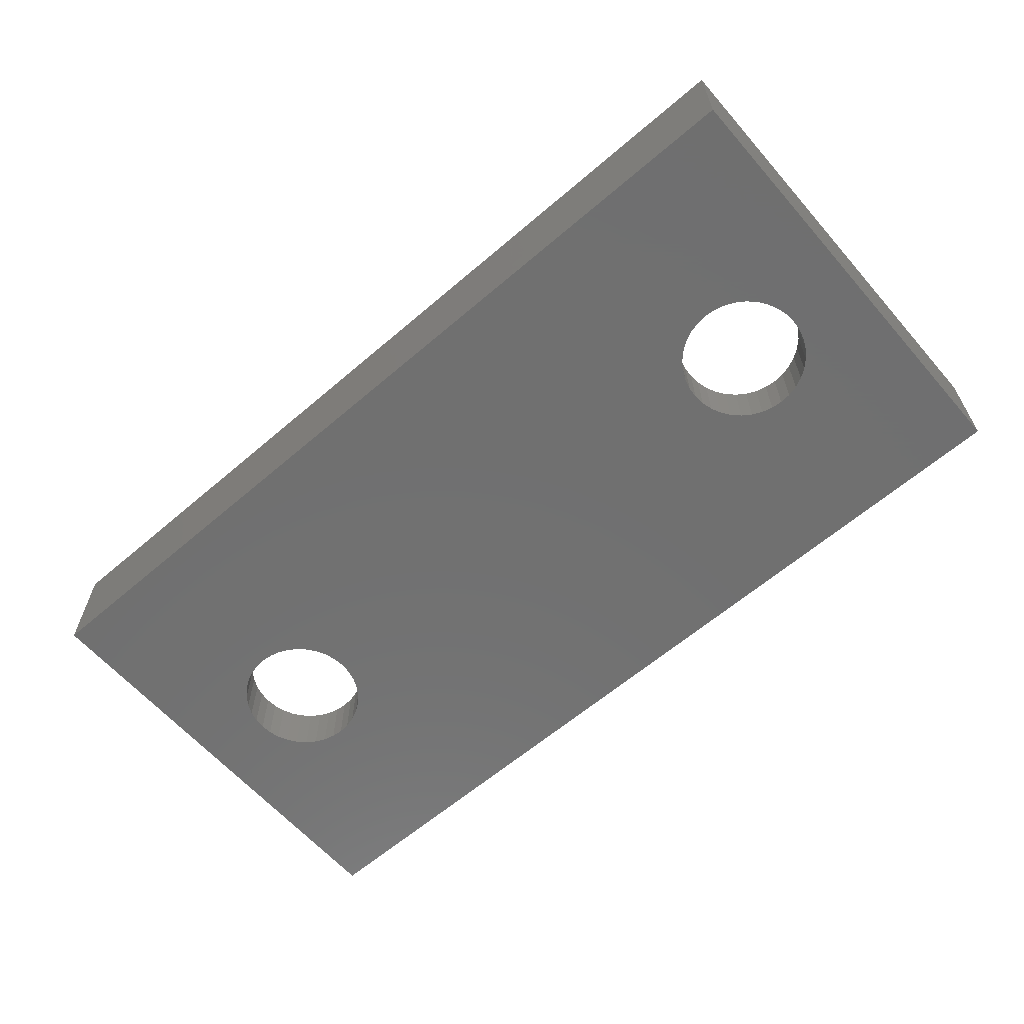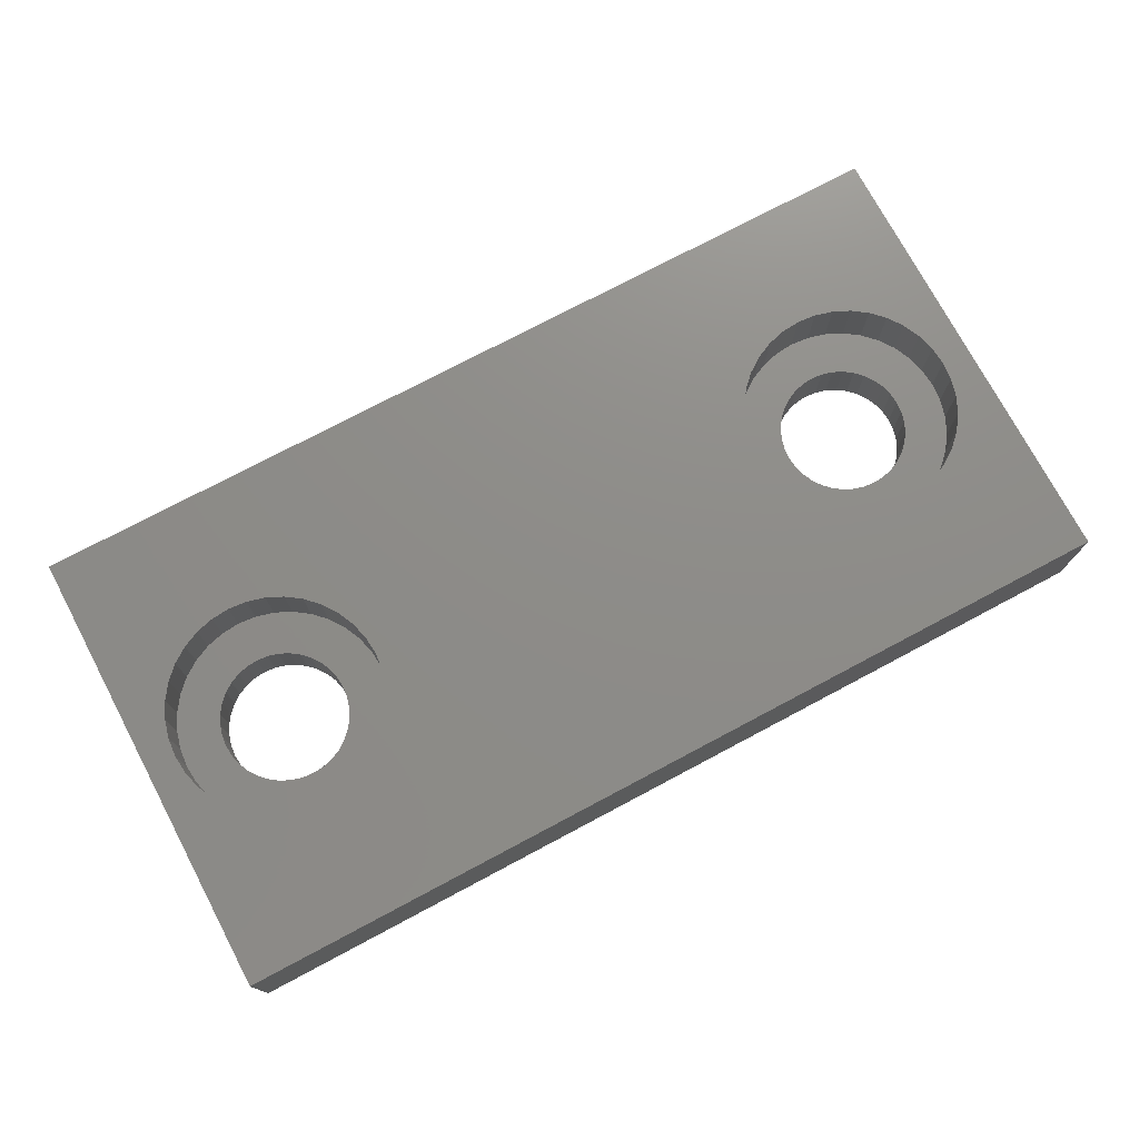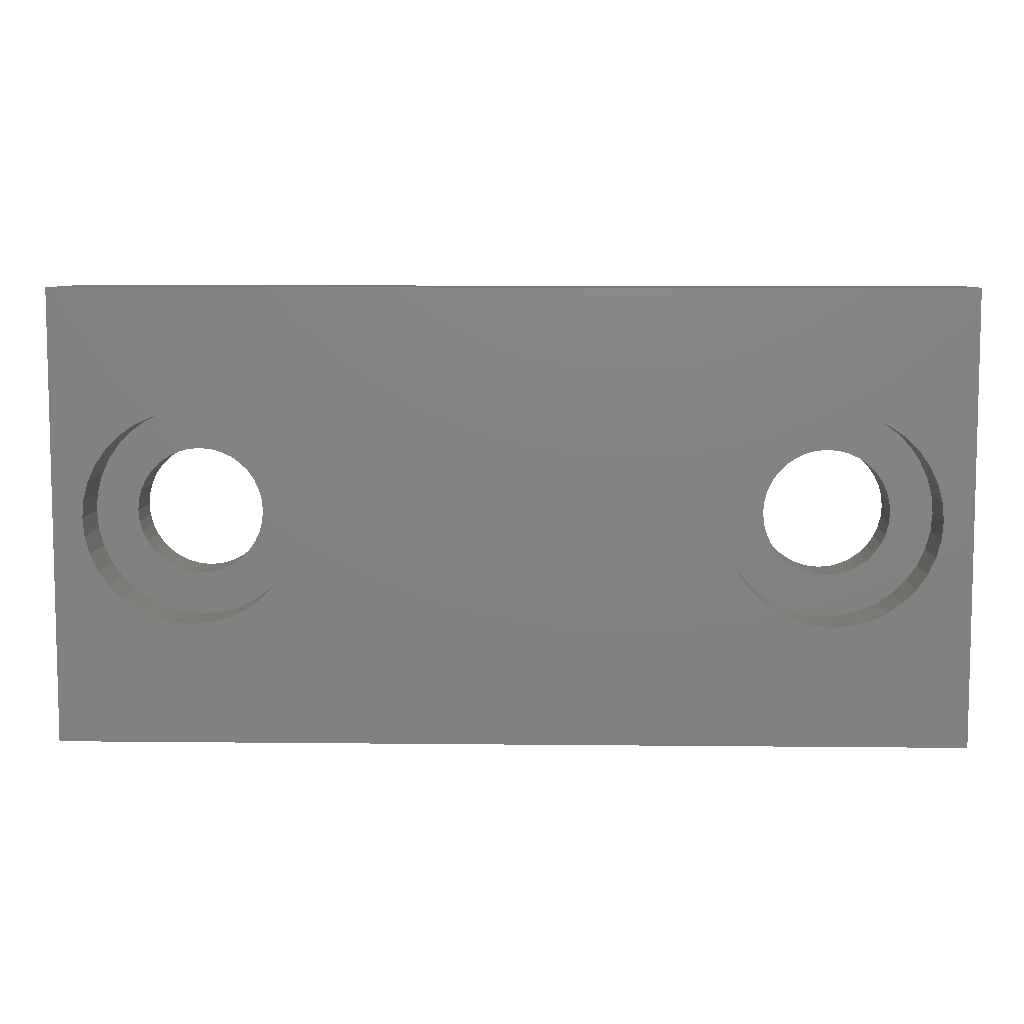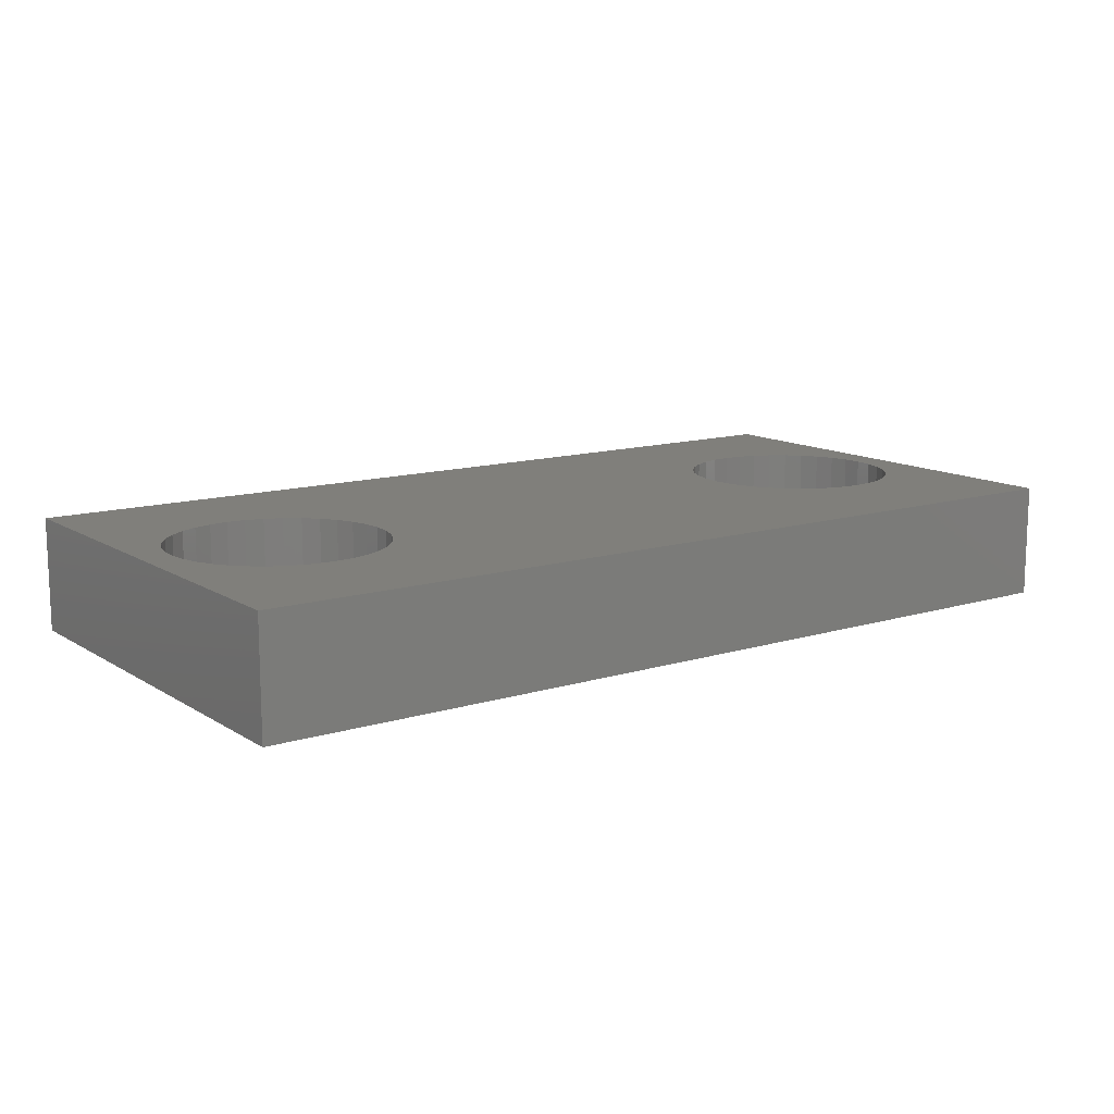
<metadata>
{"format":"stl","ext":"stl","renderer":"f3d","projection":"perspective","resolution":1024,"background":"white","views":[{"elev":-62.1,"azim":-139.0,"up":"+Y"},{"elev":74.7,"azim":152.0,"up":"+Y"},{"elev":7.6,"azim":-178.3,"up":"+Z"},{"elev":12.6,"azim":144.4,"up":"+Y"}]}
</metadata>
<code>
# stl→obj: 296 verts, 596 faces
v 0 6.35 25.4
v 0 6.35 0
v 0 0 25.4
v 0 0 0
v 50.8 6.35 25.4
v 50.8 0 25.4
v 50.8 6.35 0
v 50.8 0 0
v 37.32 6.35 11.67
v 37.59 6.35 10.66
v 43.18 6.35 18.65
v 42.15 6.35 18.56
v 49.04 6.35 11.67
v 49.13 6.35 12.7
v 48.77 6.35 14.74
v 48.34 6.35 15.68
v 41.14 6.35 18.29
v 40.2 6.35 17.86
v 38.02 6.35 15.68
v 10.6 6.35 7.544
v 11.45 6.35 8.139
v 38.02 6.35 9.723
v 38.62 6.35 8.873
v 39.35 6.35 8.139
v 43.18 6.35 6.746
v 44.21 6.35 6.837
v 49.04 6.35 13.73
v 12.18 6.35 8.873
v 12.78 6.35 9.723
v 13.21 6.35 10.66
v 7.62 6.35 18.65
v 6.586 6.35 18.56
v 4.643 6.35 7.544
v 5.584 6.35 7.105
v 6.586 6.35 6.837
v 47.01 6.35 8.139
v 47.74 6.35 8.873
v 47.74 6.35 16.53
v 47.01 6.35 17.26
v 46.16 6.35 17.86
v 45.22 6.35 18.29
v 44.21 6.35 18.56
v 13.48 6.35 13.73
v 13.21 6.35 14.74
v 2.025 6.35 10.66
v 2.464 6.35 9.723
v 9.656 6.35 7.105
v 37.59 6.35 14.74
v 37.32 6.35 13.73
v 48.34 6.35 9.723
v 48.77 6.35 10.66
v 12.78 6.35 15.68
v 12.18 6.35 16.53
v 11.45 6.35 17.26
v 5.584 6.35 18.29
v 4.643 6.35 17.86
v 3.793 6.35 17.26
v 3.059 6.35 8.873
v 3.793 6.35 8.139
v 37.23 6.35 12.7
v 8.654 6.35 6.837
v 7.62 6.35 6.746
v 40.2 6.35 7.544
v 41.14 6.35 7.105
v 42.15 6.35 6.837
v 13.48 6.35 11.67
v 13.57 6.35 12.7
v 38.62 6.35 16.53
v 39.35 6.35 17.26
v 10.6 6.35 17.86
v 9.656 6.35 18.29
v 8.654 6.35 18.56
v 45.22 6.35 7.105
v 46.16 6.35 7.544
v 3.059 6.35 16.53
v 2.464 6.35 15.68
v 2.025 6.35 14.74
v 1.757 6.35 13.73
v 1.666 6.35 12.7
v 1.757 6.35 11.67
v 43.8 0 9.183
v 43.18 0 9.129
v 46.54 0 11.48
v 46.27 0 10.91
v 45.92 0 10.4
v 45.48 0 9.964
v 8.24 0 16.22
v 40.44 0 10.4
v 40.09 0 10.91
v 44.97 0 9.607
v 44.4 0 9.344
v 8.841 0 9.344
v 46.54 0 13.92
v 46.27 0 14.49
v 45.92 0 15
v 39.82 0 11.48
v 39.66 0 12.08
v 39.61 0 12.7
v 8.24 0 9.183
v 7.62 0 9.129
v 7 0 9.183
v 40.44 0 15
v 40.88 0 15.44
v 8.841 0 16.06
v 9.406 0 15.79
v 9.916 0 15.44
v 10.36 0 10.4
v 10.71 0 10.91
v 10.98 0 11.48
v 9.916 0 9.964
v 9.406 0 9.607
v 46.7 0 13.32
v 46.75 0 12.7
v 46.7 0 12.08
v 10.36 0 15
v 10.71 0 14.49
v 10.98 0 13.92
v 41.39 0 15.79
v 41.96 0 16.06
v 42.56 0 16.22
v 43.18 0 16.27
v 43.8 0 16.22
v 44.4 0 16.06
v 6.399 0 9.344
v 5.834 0 9.607
v 5.324 0 9.964
v 4.884 0 10.4
v 4.527 0 10.91
v 4.264 0 11.48
v 44.97 0 15.79
v 45.48 0 15.44
v 42.56 0 9.183
v 41.96 0 9.344
v 41.39 0 9.607
v 40.88 0 9.964
v 11.14 0 13.32
v 11.19 0 12.7
v 11.14 0 12.08
v 4.264 0 13.92
v 4.527 0 14.49
v 4.884 0 15
v 39.66 0 13.32
v 39.82 0 13.92
v 40.09 0 14.49
v 4.103 0 12.08
v 4.049 0 12.7
v 4.103 0 13.32
v 5.324 0 15.44
v 5.834 0 15.79
v 6.399 0 16.06
v 7 0 16.22
v 7.62 0 16.27
v 43.18 2.997 16.27
v 43.8 2.997 16.22
v 44.4 2.997 16.06
v 44.97 2.997 15.79
v 45.48 2.997 15.44
v 45.92 2.997 15
v 46.27 2.997 14.49
v 46.54 2.997 13.92
v 46.7 2.997 13.32
v 46.75 2.997 12.7
v 46.7 2.997 12.08
v 46.54 2.997 11.48
v 46.27 2.997 10.91
v 45.92 2.997 10.4
v 45.48 2.997 9.964
v 44.97 2.997 9.607
v 44.4 2.997 9.344
v 43.8 2.997 9.183
v 43.18 2.997 9.129
v 42.56 2.997 9.183
v 41.96 2.997 9.344
v 41.39 2.997 9.607
v 40.88 2.997 9.964
v 40.44 2.997 10.4
v 40.09 2.997 10.91
v 39.82 2.997 11.48
v 39.66 2.997 12.08
v 39.61 2.997 12.7
v 39.66 2.997 13.32
v 39.82 2.997 13.92
v 40.09 2.997 14.49
v 40.44 2.997 15
v 40.88 2.997 15.44
v 41.39 2.997 15.79
v 41.96 2.997 16.06
v 42.56 2.997 16.22
v 46.16 2.997 7.544
v 45.22 2.997 7.105
v 44.21 2.997 6.837
v 43.18 2.997 6.746
v 42.15 2.997 6.837
v 41.14 2.997 7.105
v 40.2 2.997 7.544
v 39.35 2.997 8.139
v 38.62 2.997 8.873
v 38.02 2.997 9.723
v 37.59 2.997 10.66
v 37.32 2.997 11.67
v 37.23 2.997 12.7
v 37.32 2.997 13.73
v 37.59 2.997 14.74
v 38.02 2.997 15.68
v 38.62 2.997 16.53
v 39.35 2.997 17.26
v 40.2 2.997 17.86
v 41.14 2.997 18.29
v 42.15 2.997 18.56
v 43.18 2.997 18.65
v 44.21 2.997 18.56
v 45.22 2.997 18.29
v 46.16 2.997 17.86
v 47.01 2.997 17.26
v 47.74 2.997 16.53
v 48.34 2.997 15.68
v 48.77 2.997 14.74
v 49.04 2.997 13.73
v 49.13 2.997 12.7
v 49.04 2.997 11.67
v 48.77 2.997 10.66
v 48.34 2.997 9.723
v 47.74 2.997 8.873
v 47.01 2.997 8.139
v 7.62 2.997 16.27
v 8.24 2.997 16.22
v 8.841 2.997 16.06
v 9.406 2.997 15.79
v 9.916 2.997 15.44
v 10.36 2.997 15
v 10.71 2.997 14.49
v 10.98 2.997 13.92
v 11.14 2.997 13.32
v 11.19 2.997 12.7
v 11.14 2.997 12.08
v 10.98 2.997 11.48
v 10.71 2.997 10.91
v 10.36 2.997 10.4
v 9.916 2.997 9.964
v 9.406 2.997 9.607
v 8.841 2.997 9.344
v 8.24 2.997 9.183
v 7.62 2.997 9.129
v 7 2.997 9.183
v 6.399 2.997 9.344
v 5.834 2.997 9.607
v 5.324 2.997 9.964
v 4.884 2.997 10.4
v 4.527 2.997 10.91
v 4.264 2.997 11.48
v 4.103 2.997 12.08
v 4.049 2.997 12.7
v 4.103 2.997 13.32
v 4.264 2.997 13.92
v 4.527 2.997 14.49
v 4.884 2.997 15
v 5.324 2.997 15.44
v 5.834 2.997 15.79
v 6.399 2.997 16.06
v 7 2.997 16.22
v 2.025 2.997 14.74
v 2.464 2.997 15.68
v 3.059 2.997 16.53
v 3.793 2.997 17.26
v 4.643 2.997 17.86
v 5.584 2.997 18.29
v 6.586 2.997 18.56
v 7.62 2.997 18.65
v 8.654 2.997 18.56
v 9.656 2.997 18.29
v 10.6 2.997 17.86
v 11.45 2.997 17.26
v 12.18 2.997 16.53
v 12.78 2.997 15.68
v 13.21 2.997 14.74
v 13.48 2.997 13.73
v 13.57 2.997 12.7
v 13.48 2.997 11.67
v 13.21 2.997 10.66
v 12.78 2.997 9.723
v 12.18 2.997 8.873
v 11.45 2.997 8.139
v 10.6 2.997 7.544
v 9.656 2.997 7.105
v 8.654 2.997 6.837
v 7.62 2.997 6.746
v 6.586 2.997 6.837
v 5.584 2.997 7.105
v 4.643 2.997 7.544
v 3.793 2.997 8.139
v 3.059 2.997 8.873
v 2.464 2.997 9.723
v 2.025 2.997 10.66
v 1.757 2.997 11.67
v 1.666 2.997 12.7
v 1.757 2.997 13.73
f 1 2 3
f 3 2 4
f 5 1 6
f 6 1 3
f 7 5 8
f 8 5 6
f 2 7 4
f 4 7 8
f 9 10 2
f 5 11 12
f 13 14 7
f 15 16 5
f 5 12 1
f 1 12 17
f 1 17 18
f 19 20 21
f 10 22 2
f 2 22 23
f 2 23 24
f 25 26 7
f 7 14 5
f 5 14 27
f 5 27 15
f 21 28 19
f 19 28 29
f 19 29 30
f 1 31 32
f 33 34 2
f 2 34 35
f 36 37 7
f 16 38 5
f 5 38 39
f 5 39 40
f 40 41 5
f 5 41 42
f 5 42 11
f 18 43 44
f 45 46 2
f 20 19 47
f 47 19 48
f 47 48 49
f 37 50 7
f 7 50 51
f 7 51 13
f 44 52 18
f 18 52 53
f 18 53 54
f 32 55 1
f 1 55 56
f 1 56 57
f 46 58 2
f 2 58 59
f 2 59 33
f 49 60 47
f 47 60 9
f 47 9 61
f 61 9 2
f 61 2 62
f 62 2 35
f 24 63 2
f 2 63 64
f 2 64 7
f 7 64 65
f 7 65 25
f 30 66 19
f 19 66 67
f 19 67 68
f 68 67 43
f 68 43 69
f 69 43 18
f 54 70 18
f 18 70 71
f 18 71 1
f 1 71 72
f 1 72 31
f 26 73 7
f 7 73 74
f 7 74 36
f 57 75 1
f 1 75 76
f 1 76 77
f 77 78 1
f 1 78 79
f 1 79 2
f 2 79 80
f 2 80 45
f 81 82 8
f 83 84 8
f 8 84 85
f 8 85 86
f 87 88 89
f 86 90 8
f 8 90 91
f 8 91 81
f 4 8 92
f 93 6 94
f 94 6 95
f 89 96 87
f 87 96 97
f 87 97 98
f 92 99 4
f 4 99 100
f 4 100 101
f 102 103 3
f 87 104 88
f 88 104 105
f 88 105 106
f 107 8 108
f 108 8 109
f 107 110 8
f 8 110 111
f 8 111 92
f 93 112 6
f 6 112 113
f 6 113 8
f 8 113 114
f 8 114 83
f 106 115 88
f 88 115 116
f 88 116 117
f 103 118 3
f 3 118 119
f 3 119 6
f 6 119 120
f 120 121 6
f 6 121 122
f 6 122 123
f 101 124 4
f 4 124 125
f 4 125 126
f 126 127 4
f 4 127 128
f 4 128 129
f 123 130 6
f 6 130 131
f 6 131 95
f 82 132 8
f 8 132 133
f 8 133 109
f 109 133 134
f 109 134 135
f 117 136 88
f 88 136 137
f 88 137 135
f 135 137 138
f 135 138 109
f 139 140 3
f 3 140 141
f 98 142 87
f 87 142 143
f 87 143 3
f 3 143 144
f 3 144 102
f 129 145 4
f 4 145 146
f 4 146 3
f 3 146 147
f 3 147 139
f 141 148 3
f 3 148 149
f 3 149 150
f 150 151 3
f 3 151 152
f 3 152 87
f 120 153 121
f 121 153 154
f 121 154 122
f 122 154 155
f 122 155 123
f 123 155 156
f 123 156 130
f 130 156 157
f 130 157 131
f 131 157 158
f 131 158 95
f 95 158 159
f 95 159 94
f 94 159 160
f 94 160 93
f 93 160 161
f 93 161 112
f 112 161 162
f 112 162 113
f 113 162 163
f 113 163 114
f 114 163 164
f 114 164 83
f 83 164 165
f 83 165 84
f 84 165 166
f 84 166 85
f 85 166 167
f 85 167 86
f 86 167 168
f 86 168 90
f 90 168 169
f 90 169 91
f 91 169 170
f 91 170 81
f 81 170 171
f 81 171 82
f 82 171 172
f 82 172 132
f 132 172 173
f 132 173 133
f 133 173 174
f 133 174 134
f 134 174 175
f 134 175 135
f 135 175 176
f 135 176 88
f 88 176 177
f 88 177 89
f 89 177 178
f 89 178 96
f 96 178 179
f 96 179 97
f 97 179 180
f 97 180 98
f 98 180 181
f 98 181 142
f 142 181 182
f 142 182 143
f 143 182 183
f 143 183 144
f 144 183 184
f 144 184 102
f 102 184 185
f 102 185 103
f 103 185 186
f 103 186 118
f 118 186 187
f 118 187 119
f 119 187 188
f 119 188 120
f 120 188 153
f 168 189 169
f 169 189 190
f 169 190 170
f 170 190 191
f 170 191 171
f 171 191 192
f 171 192 172
f 172 192 193
f 172 193 173
f 173 193 194
f 173 194 174
f 174 194 195
f 174 195 175
f 175 195 196
f 175 196 176
f 176 196 197
f 176 197 177
f 177 197 198
f 177 198 178
f 178 198 199
f 178 199 179
f 179 199 200
f 179 200 180
f 180 200 201
f 180 201 181
f 181 201 202
f 181 202 182
f 182 202 203
f 182 203 183
f 183 203 204
f 183 204 184
f 184 204 205
f 184 205 185
f 185 205 206
f 185 206 186
f 186 206 207
f 186 207 187
f 187 207 208
f 187 208 188
f 188 208 209
f 188 209 153
f 153 209 210
f 153 210 154
f 154 210 211
f 154 211 155
f 155 211 212
f 155 212 156
f 156 212 213
f 156 213 157
f 157 213 214
f 157 214 158
f 158 214 215
f 158 215 159
f 159 215 216
f 159 216 160
f 160 216 217
f 160 217 161
f 161 217 218
f 161 218 162
f 162 218 219
f 162 219 163
f 163 219 220
f 163 220 164
f 164 220 221
f 164 221 165
f 165 221 222
f 165 222 166
f 166 222 223
f 166 223 167
f 167 223 224
f 167 224 168
f 168 224 189
f 209 11 210
f 210 11 42
f 210 42 211
f 211 42 41
f 211 41 212
f 212 41 40
f 212 40 213
f 213 40 39
f 213 39 214
f 214 39 38
f 214 38 215
f 215 38 16
f 215 16 216
f 216 16 15
f 216 15 217
f 217 15 27
f 217 27 218
f 218 27 14
f 218 14 219
f 219 14 13
f 219 13 220
f 220 13 51
f 220 51 221
f 221 51 50
f 221 50 222
f 222 50 37
f 222 37 223
f 223 37 36
f 223 36 224
f 224 36 74
f 224 74 189
f 189 74 73
f 189 73 190
f 190 73 26
f 190 26 191
f 191 26 25
f 191 25 192
f 192 25 65
f 192 65 193
f 193 65 64
f 193 64 194
f 194 64 63
f 194 63 195
f 195 63 24
f 195 24 196
f 196 24 23
f 196 23 197
f 197 23 22
f 197 22 198
f 198 22 10
f 198 10 199
f 199 10 9
f 199 9 200
f 200 9 60
f 200 60 201
f 201 60 49
f 201 49 202
f 202 49 48
f 202 48 203
f 203 48 19
f 203 19 204
f 204 19 68
f 204 68 205
f 205 68 69
f 205 69 206
f 206 69 18
f 206 18 207
f 207 18 17
f 207 17 208
f 208 17 12
f 208 12 209
f 209 12 11
f 151 225 152
f 152 225 226
f 152 226 87
f 87 226 227
f 87 227 104
f 104 227 228
f 104 228 105
f 105 228 229
f 105 229 106
f 106 229 230
f 106 230 115
f 115 230 231
f 115 231 116
f 116 231 232
f 116 232 117
f 117 232 233
f 117 233 136
f 136 233 234
f 136 234 137
f 137 234 235
f 137 235 138
f 138 235 236
f 138 236 109
f 109 236 237
f 109 237 108
f 108 237 238
f 108 238 107
f 107 238 239
f 107 239 110
f 110 239 240
f 110 240 111
f 111 240 241
f 111 241 92
f 92 241 242
f 92 242 99
f 99 242 243
f 99 243 100
f 100 243 244
f 100 244 101
f 101 244 245
f 101 245 124
f 124 245 246
f 124 246 125
f 125 246 247
f 125 247 126
f 126 247 248
f 126 248 127
f 127 248 249
f 127 249 128
f 128 249 250
f 128 250 129
f 129 250 251
f 129 251 145
f 145 251 252
f 145 252 146
f 146 252 253
f 146 253 147
f 147 253 254
f 147 254 139
f 139 254 255
f 139 255 140
f 140 255 256
f 140 256 141
f 141 256 257
f 141 257 148
f 148 257 258
f 148 258 149
f 149 258 259
f 149 259 150
f 150 259 260
f 150 260 151
f 151 260 225
f 254 261 255
f 255 261 262
f 255 262 256
f 256 262 263
f 256 263 257
f 257 263 264
f 257 264 258
f 258 264 265
f 258 265 259
f 259 265 266
f 259 266 260
f 260 266 267
f 260 267 225
f 225 267 268
f 225 268 226
f 226 268 269
f 226 269 227
f 227 269 270
f 227 270 228
f 228 270 271
f 228 271 229
f 229 271 272
f 229 272 230
f 230 272 273
f 230 273 231
f 231 273 274
f 231 274 232
f 232 274 275
f 232 275 233
f 233 275 276
f 233 276 234
f 234 276 277
f 234 277 235
f 235 277 278
f 235 278 236
f 236 278 279
f 236 279 237
f 237 279 280
f 237 280 238
f 238 280 281
f 238 281 239
f 239 281 282
f 239 282 240
f 240 282 283
f 240 283 241
f 241 283 284
f 241 284 242
f 242 284 285
f 242 285 243
f 243 285 286
f 243 286 244
f 244 286 287
f 244 287 245
f 245 287 288
f 245 288 246
f 246 288 289
f 246 289 247
f 247 289 290
f 247 290 248
f 248 290 291
f 248 291 249
f 249 291 292
f 249 292 250
f 250 292 293
f 250 293 251
f 251 293 294
f 251 294 252
f 252 294 295
f 252 295 253
f 253 295 296
f 253 296 254
f 254 296 261
f 267 31 268
f 268 31 72
f 268 72 269
f 269 72 71
f 269 71 270
f 270 71 70
f 270 70 271
f 271 70 54
f 271 54 272
f 272 54 53
f 272 53 273
f 273 53 52
f 273 52 274
f 274 52 44
f 274 44 275
f 275 44 43
f 275 43 276
f 276 43 67
f 276 67 277
f 277 67 66
f 277 66 278
f 278 66 30
f 278 30 279
f 279 30 29
f 279 29 280
f 280 29 28
f 280 28 281
f 281 28 21
f 281 21 282
f 282 21 20
f 282 20 283
f 283 20 47
f 283 47 284
f 284 47 61
f 284 61 285
f 285 61 62
f 285 62 286
f 286 62 35
f 286 35 287
f 287 35 34
f 287 34 288
f 288 34 33
f 288 33 289
f 289 33 59
f 289 59 290
f 290 59 58
f 290 58 291
f 291 58 46
f 291 46 292
f 292 46 45
f 292 45 293
f 293 45 80
f 293 80 294
f 294 80 79
f 294 79 295
f 295 79 78
f 295 78 296
f 296 78 77
f 296 77 261
f 261 77 76
f 261 76 262
f 262 76 75
f 262 75 263
f 263 75 57
f 263 57 264
f 264 57 56
f 264 56 265
f 265 56 55
f 265 55 266
f 266 55 32
f 266 32 267
f 267 32 31

</code>
